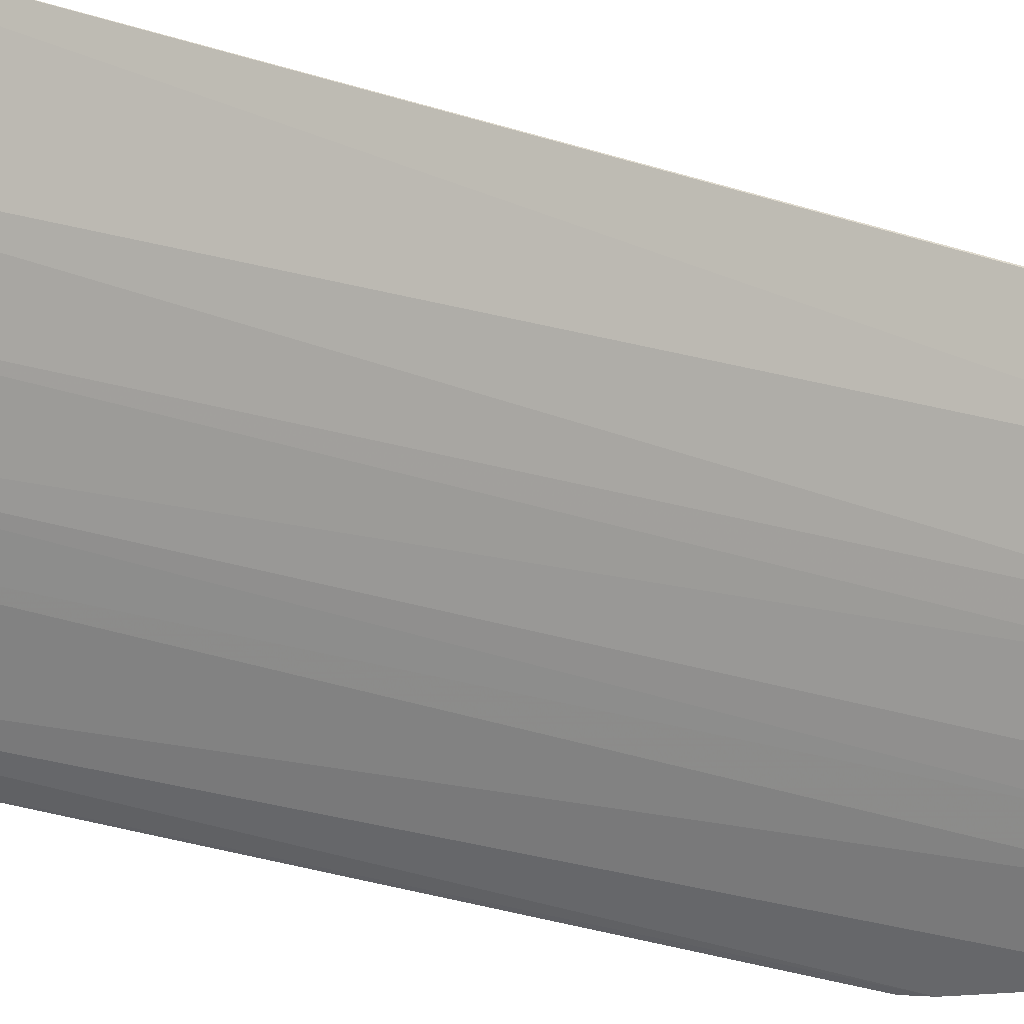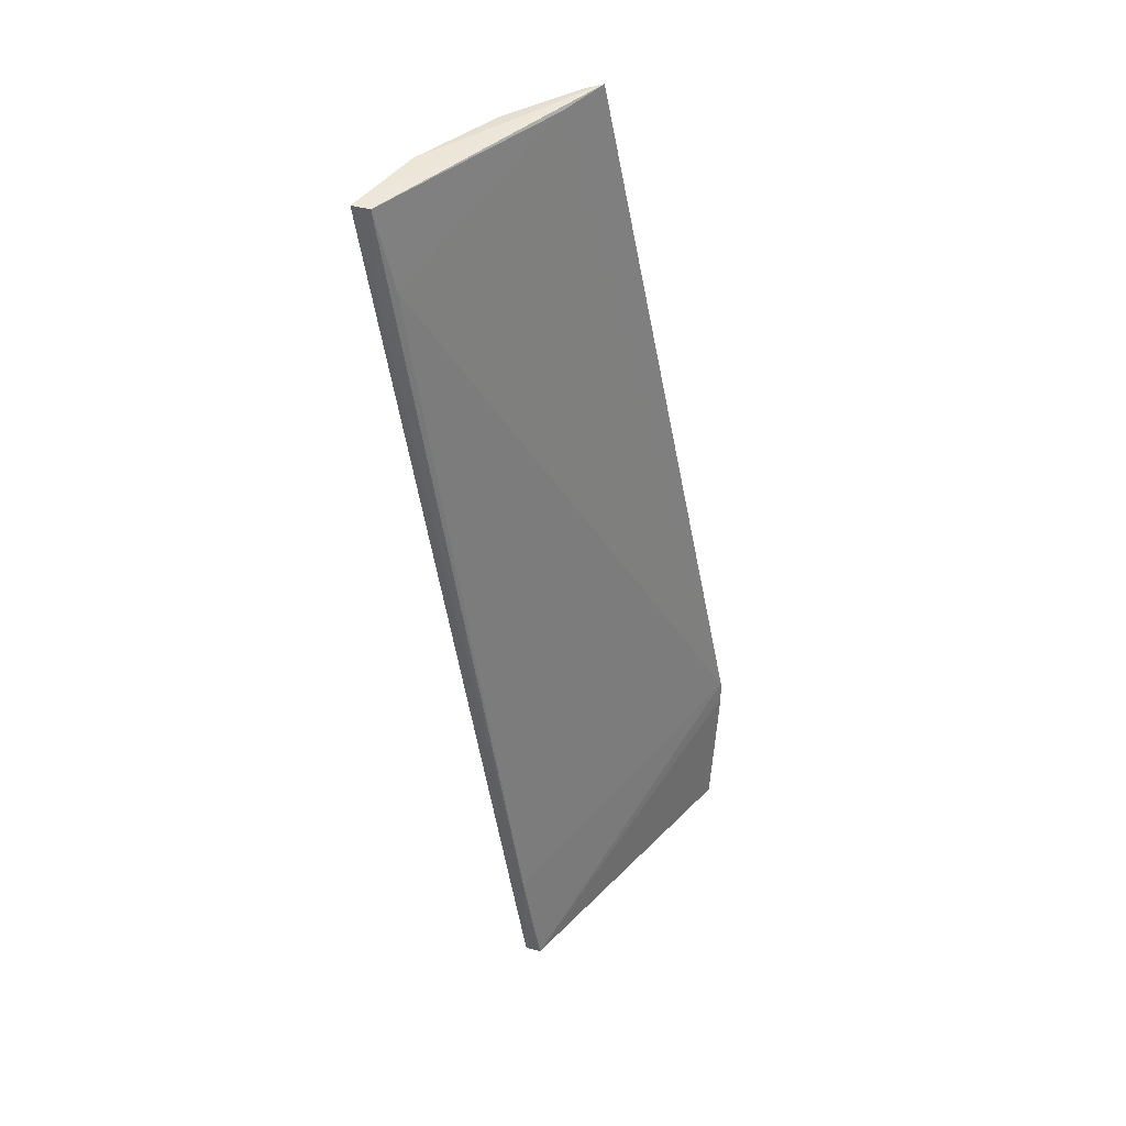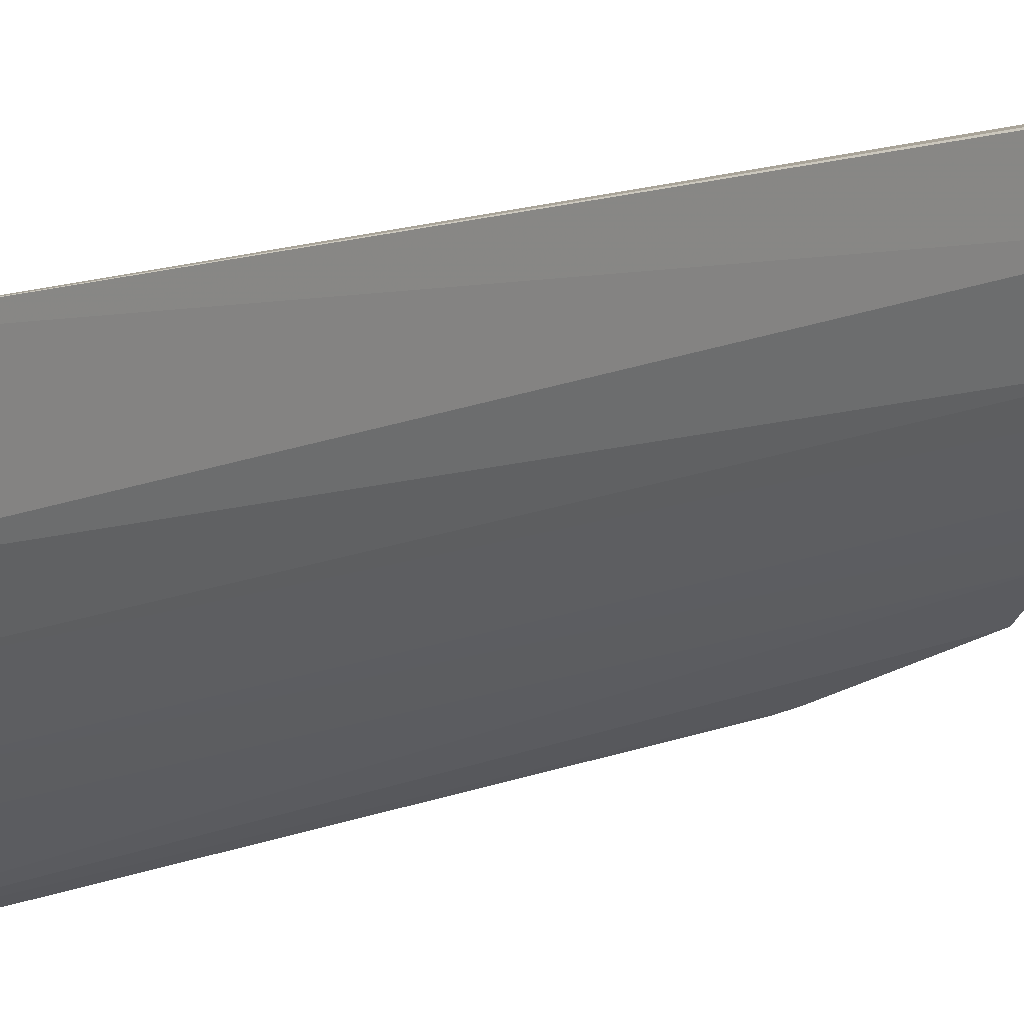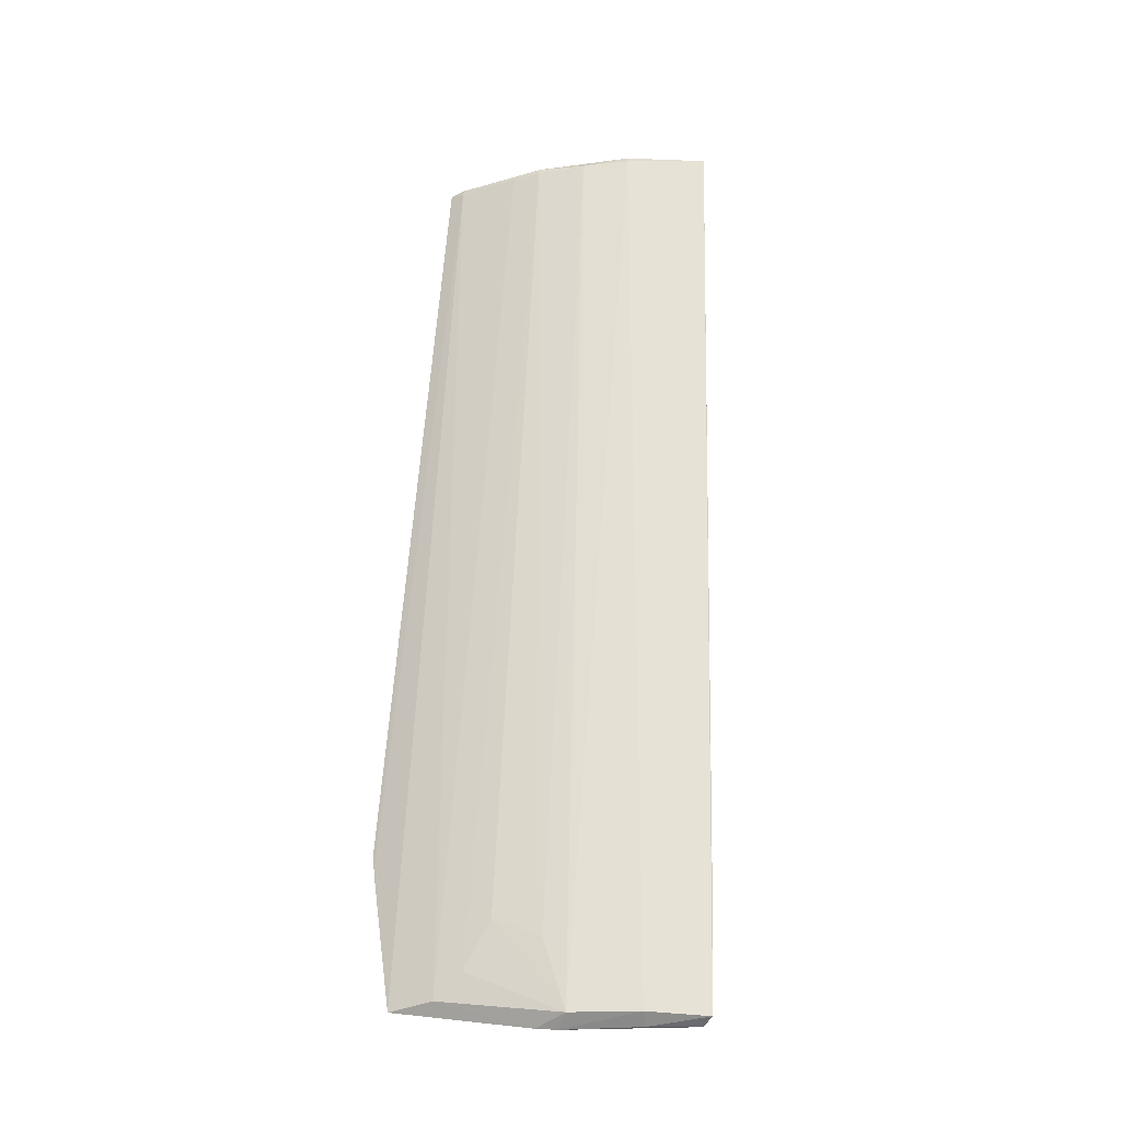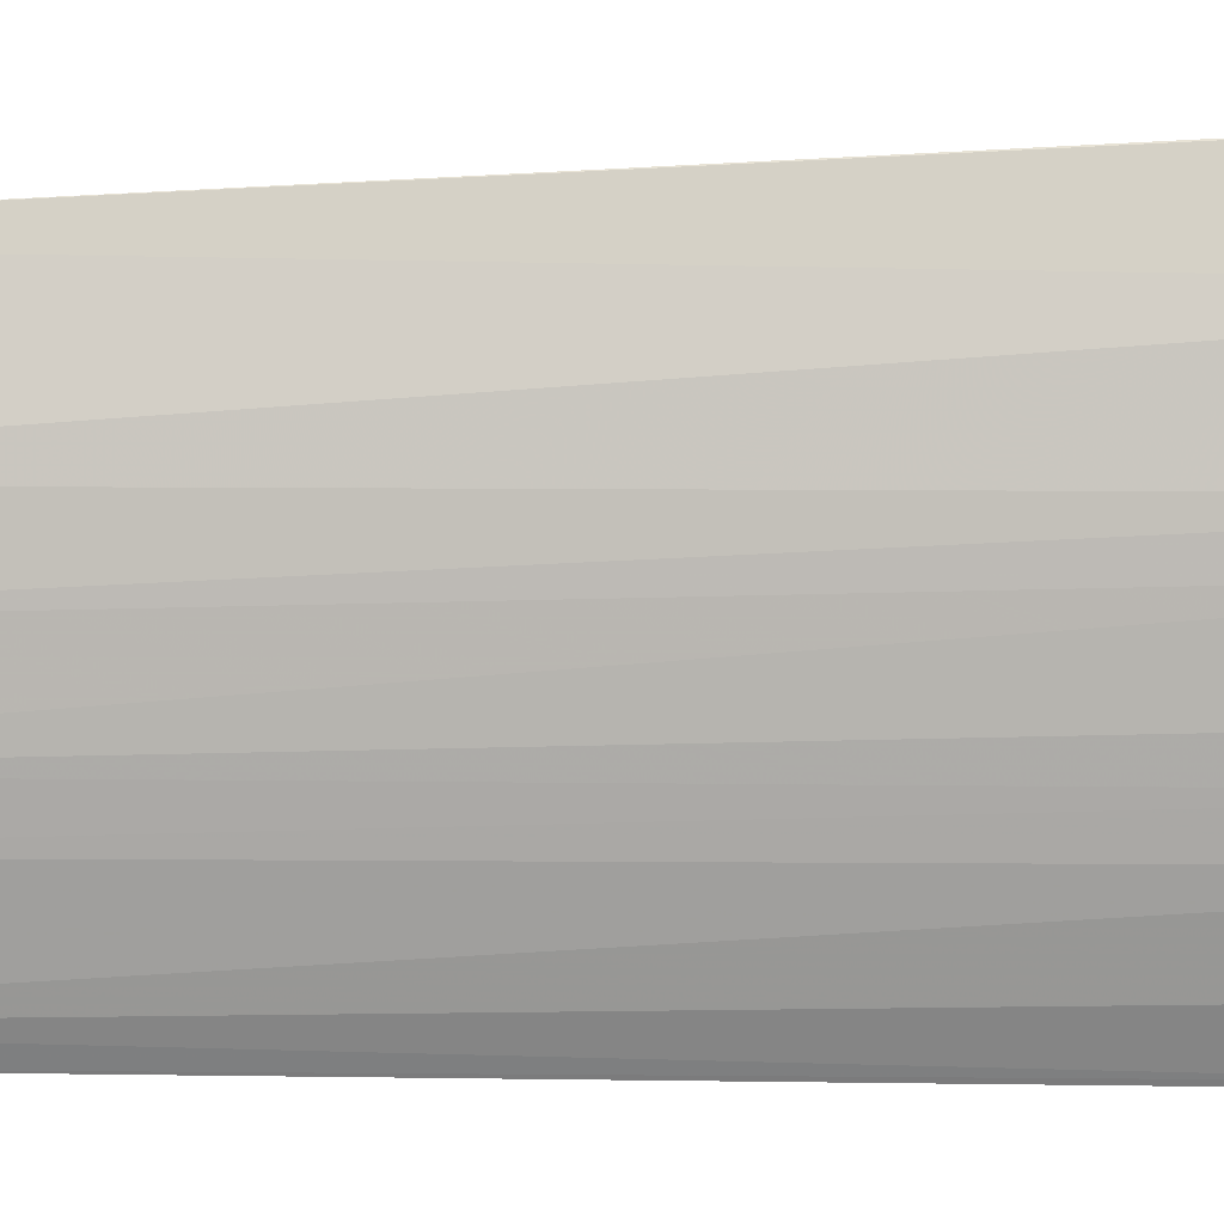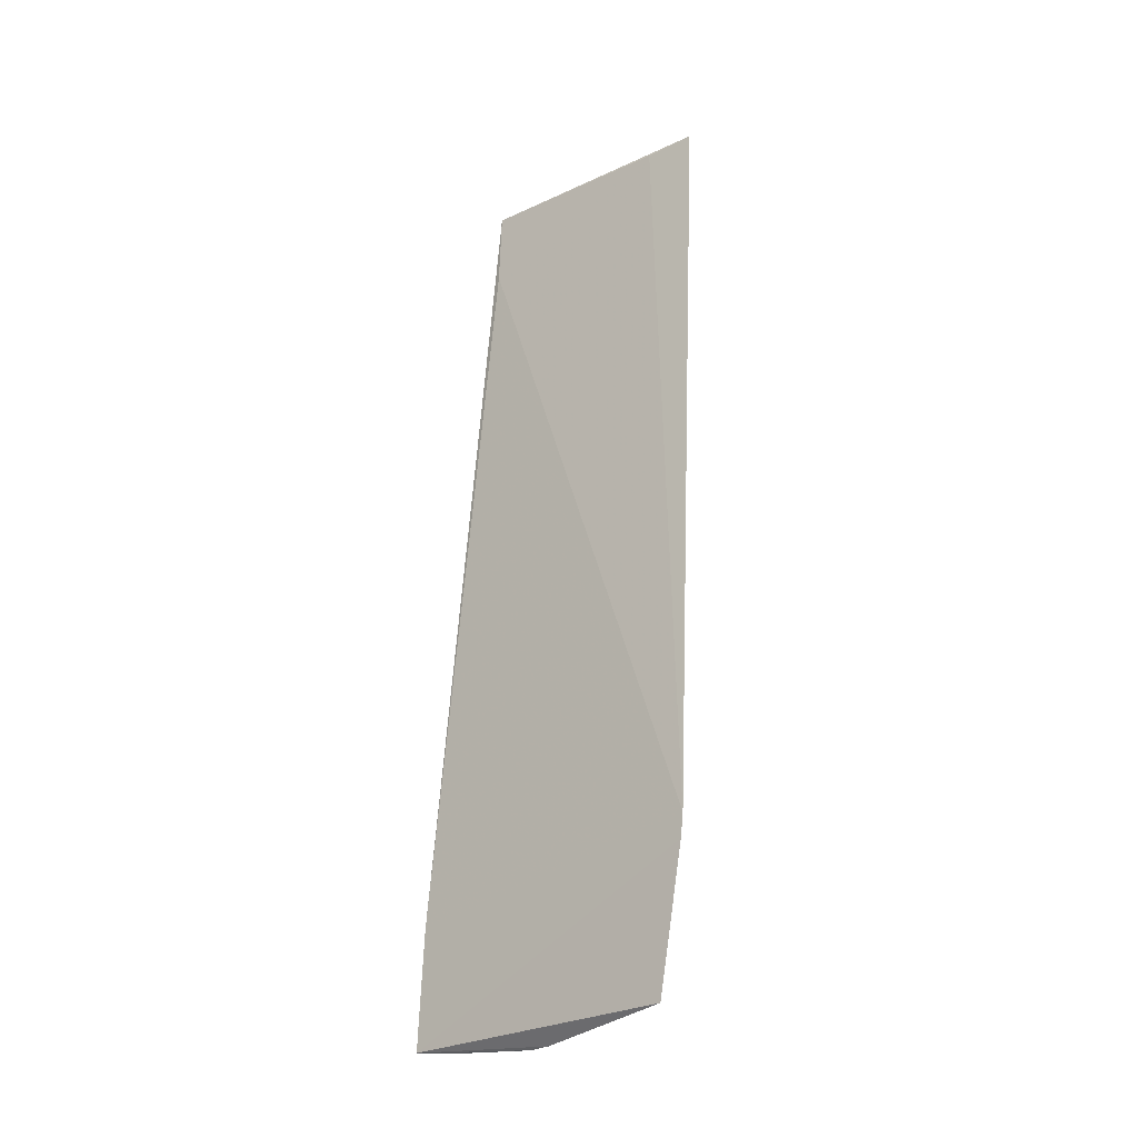
<metadata>
{"format":"obj","ext":"obj","renderer":"f3d","projection":"perspective","resolution":1024,"background":"white","views":[{"elev":-17.2,"azim":60.0,"up":"+Y"},{"elev":44.0,"azim":-160.7,"up":"+Z"},{"elev":9.6,"azim":49.4,"up":"+Y"},{"elev":-35.0,"azim":72.6,"up":"+Z"},{"elev":-21.9,"azim":102.5,"up":"+Y"},{"elev":-18.0,"azim":-73.2,"up":"+Z"}]}
</metadata>
<code>
v 0.1339 -0.01306 0.2999
v 0.1302 -0.02933 0.2984
v 0.1026 -0.02062 0.1169
v 0.1018 -0.009212 0.1156
v 0.07882 -0.06553 0.1527
v 0.1047 -0.008469 0.1166
v 0.1075 -0.06263 0.2995
v 0.09363 -0.04615 0.135
v 0.07866 -0.06117 0.1209
v 0.09981 -0.01921 0.1152
v 0.1054 -0.009032 0.1385
v 0.1297 -0.02919 0.2999
v 0.09791 -0.03342 0.1169
v 0.1213 -0.04661 0.2982
v 0.07852 -0.06519 0.1482
v 0.09242 -0.03748 0.1155
v 0.1082 -0.0088 0.1388
v 0.1273 -0.01452 0.2834
v 0.08526 -0.05439 0.1213
v 0.09428 -0.03375 0.115
v 0.1211 -0.04642 0.2995
v 0.1262 -0.0381 0.2982
v 0.09794 -0.03776 0.1305
v 0.1098 -0.06065 0.298
v 0.1307 -0.01395 0.2993
v 0.1118 -0.0529 0.2989
v 0.08922 -0.05016 0.1259
v 0.1179 -0.05125 0.2981
v 0.1305 -0.01278 0.2851
v 0.1102 -0.06047 0.2994
f 1 2 3
f 6 1 3
f 10 6 3
f 10 4 6
f 11 6 4
f 11 4 5
f 12 2 1
f 12 1 7
f 13 3 2
f 15 5 4
f 15 4 9
f 15 7 5
f 16 9 4
f 17 11 1
f 17 1 6
f 17 6 11
f 18 11 5
f 19 16 13
f 19 9 16
f 20 10 3
f 20 3 13
f 20 13 16
f 20 16 4
f 20 4 10
f 21 12 7
f 22 13 2
f 22 21 14
f 22 2 12
f 22 12 21
f 23 14 8
f 23 8 13
f 23 22 14
f 23 13 22
f 24 15 9
f 24 7 15
f 24 9 19
f 25 7 1
f 25 11 18
f 26 18 5
f 26 5 7
f 26 25 18
f 26 7 25
f 27 19 13
f 27 13 8
f 27 8 14
f 28 24 19
f 28 14 21
f 28 27 14
f 28 19 27
f 29 25 1
f 29 1 11
f 29 11 25
f 30 28 21
f 30 21 7
f 30 7 24
f 30 24 28

</code>
